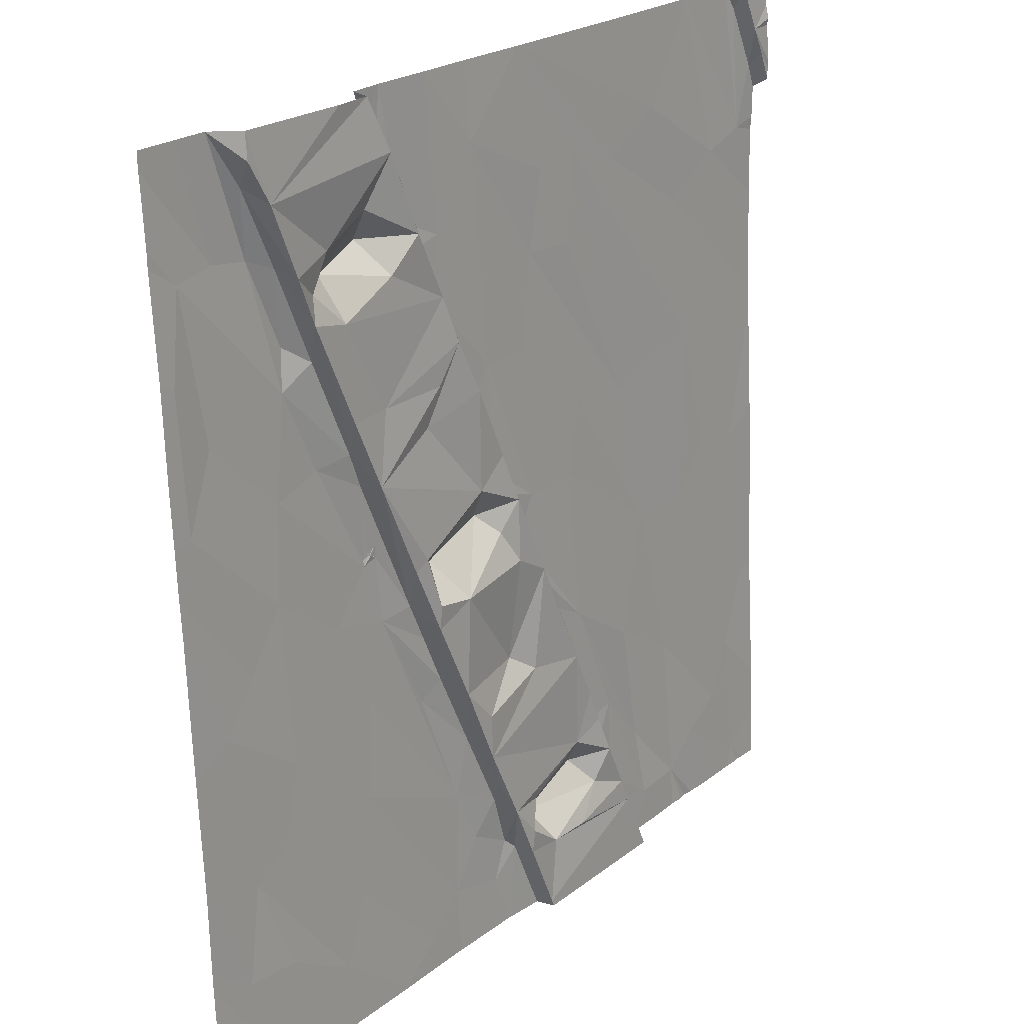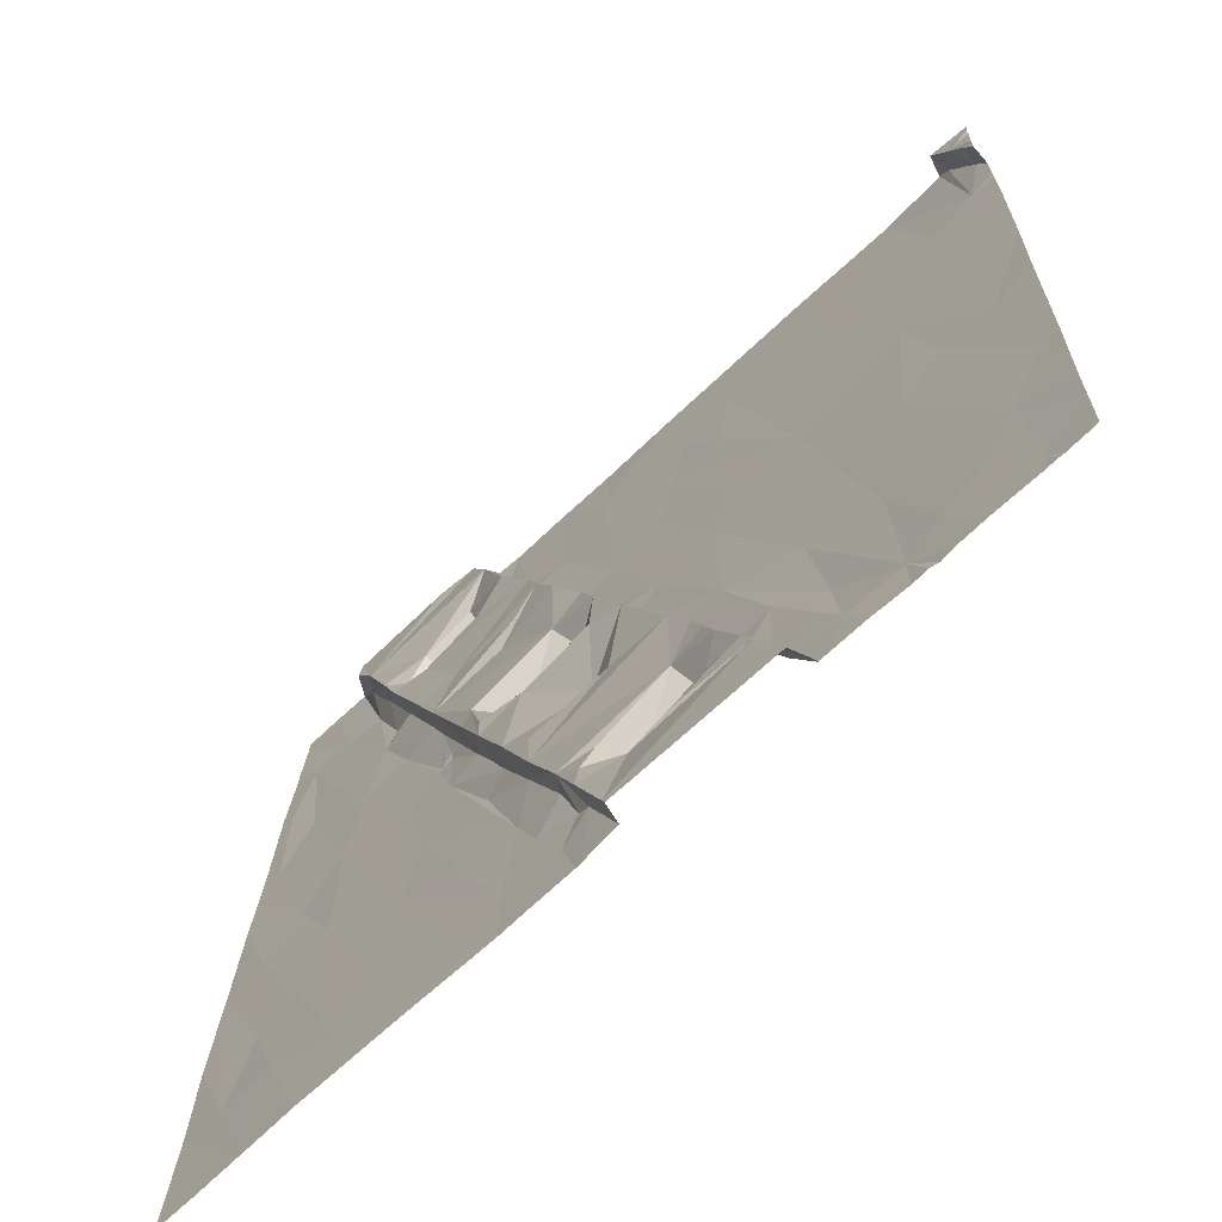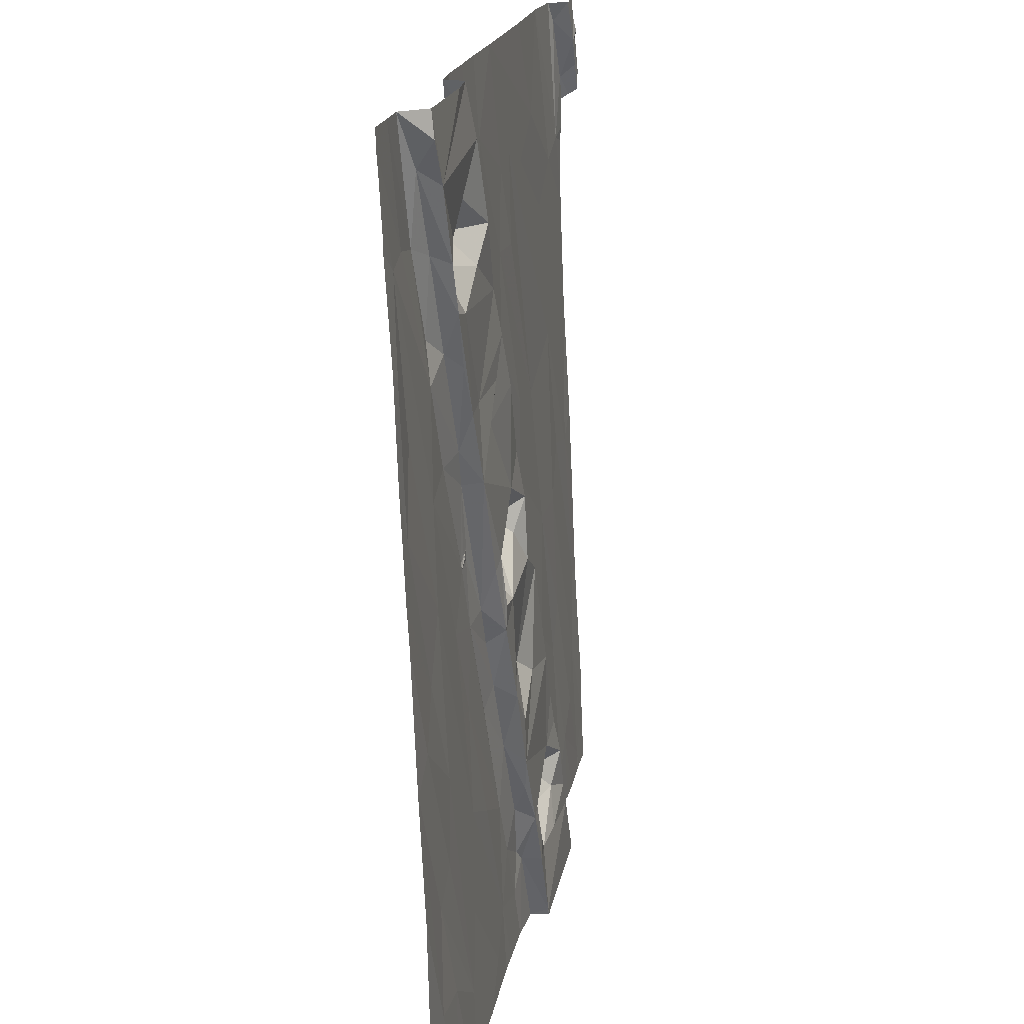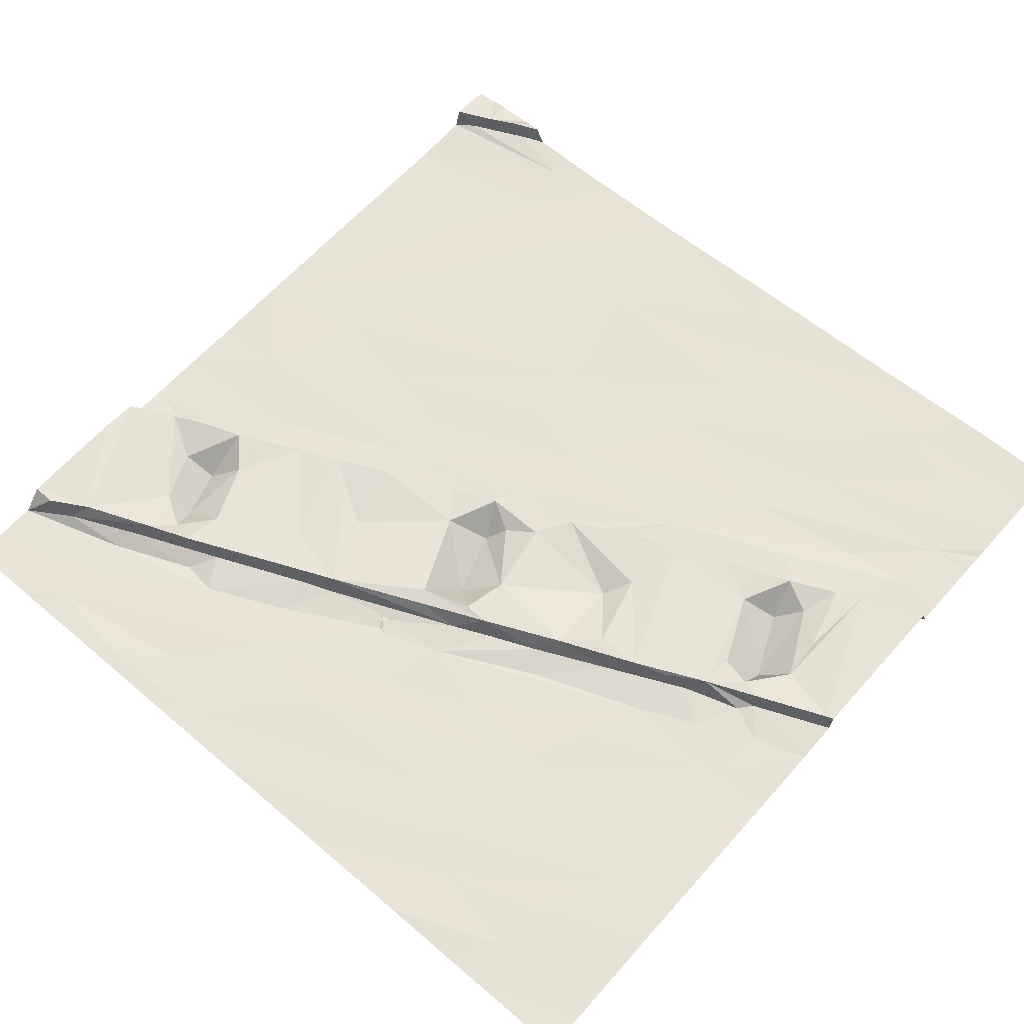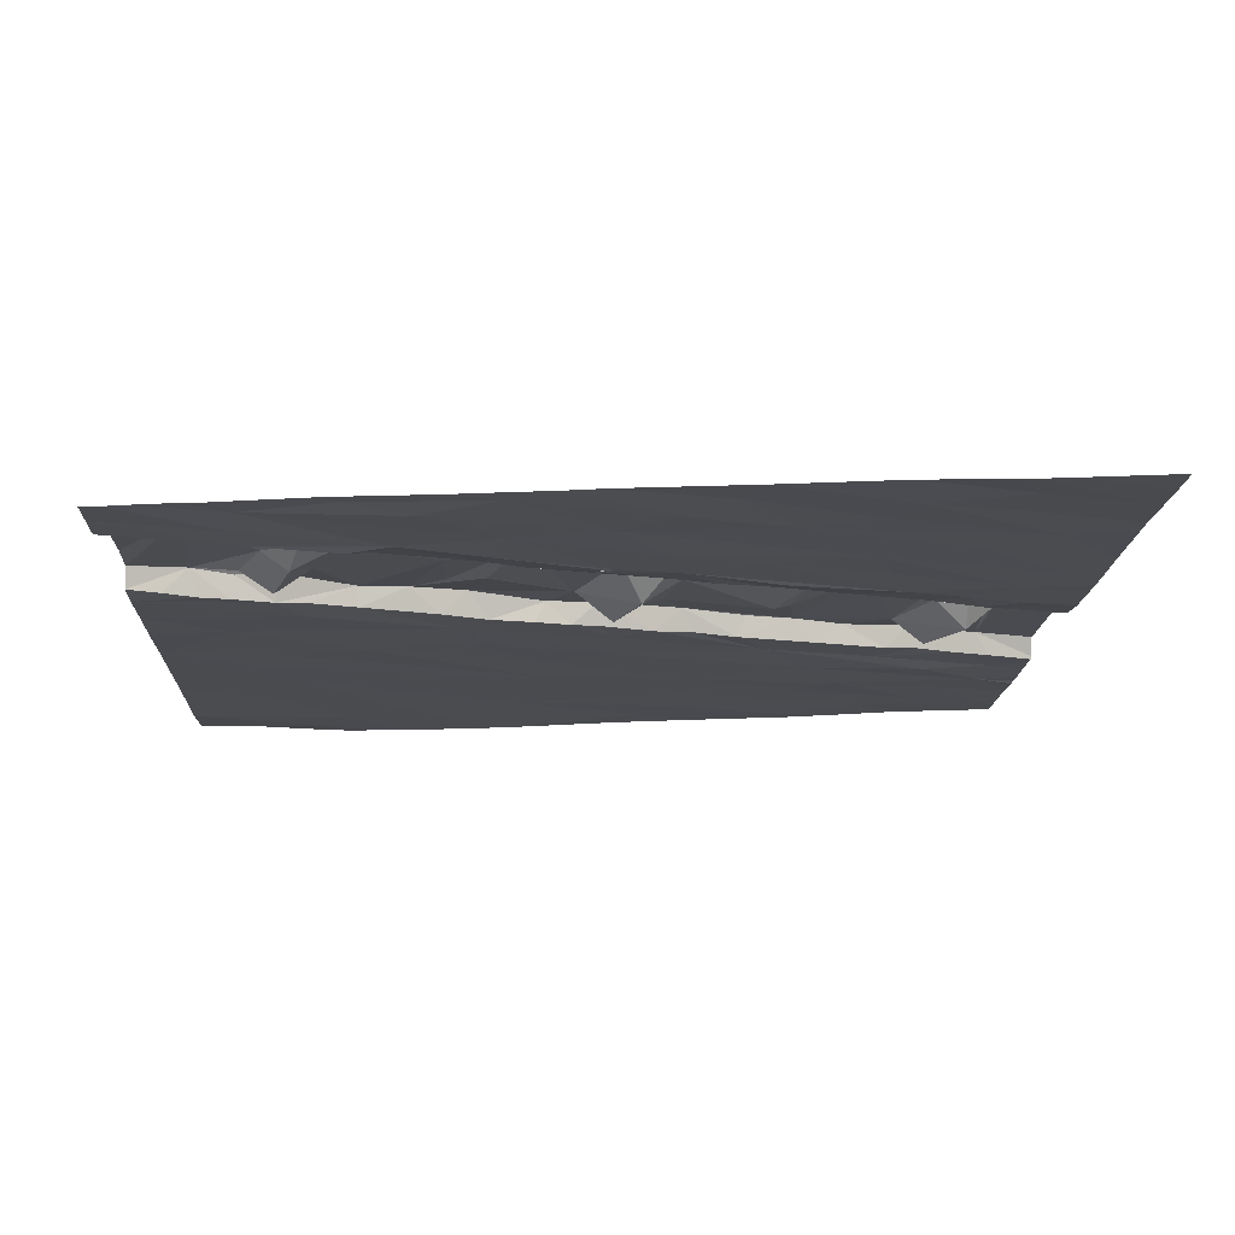
<metadata>
{"format":"obj","ext":"obj","renderer":"f3d","projection":"perspective","resolution":1024,"background":"white","views":[{"elev":22.7,"azim":-53.2,"up":"+Y"},{"elev":-67.7,"azim":42.7,"up":"+Y"},{"elev":18.0,"azim":-81.3,"up":"+Y"},{"elev":61.6,"azim":-48.5,"up":"+Z"},{"elev":-15.5,"azim":-92.5,"up":"+Z"}]}
</metadata>
<code>
v -131 275.6 501
v -127 275.9 501.1
v -130.2 277 501
v -130 276.5 501
v -130.3 276.1 501
v -130.6 275.8 501
v -131.3 277.5 500.9
v -129.6 276.3 501
v -129.8 276.8 501
v -127.7 277.6 501
v -125.6 276.4 501.1
v -125.6 280.2 500.9
v -132.4 275.6 501
v -132.8 276.5 501
v -132.3 276.5 501
v -132.7 277.3 500.9
v -131.7 276.1 501
v -131.5 276.7 501
v -129.7 276 501
v -129.5 276.2 501.1
v -129.5 276.2 501.2
v -129.2 275.6 501.3
v -129.4 276.4 501.2
v -129 276.1 501.2
v -129.2 276.4 501
v -129.2 275.5 501.1
v -129.6 275.5 501.1
v -129.6 275.5 501.1
v -125.6 276 501.1
v -127.9 276 501.1
v -128 276.1 501.3
v -128.1 276.3 501.2
v -128 276.3 501.1
v -128.7 276.2 501.2
v -128 277 501
v -127.5 275.9 501.1
v -127.5 276.5 501
v -126.7 276.2 501.1
v -126 276.9 501.1
v -125.9 275.7 501.1
v -126.3 276.4 501.1
v -129.3 276.7 501.2
v -129.6 276.7 501.2
v -128.4 276.5 501.2
v -128.6 276.7 501
v -128.2 276.7 501
v -128.3 276.7 501.2
v -127.1 277.3 501
v -126.8 277.6 501
v -130.5 275.5 501
v -130.2 275.5 501
v -133.2 278.5 500.9
v -125.6 278.5 501
v -125.6 277.1 501
v -132.1 278.1 500.9
v -132.3 277.5 500.9
v -132.9 278.7 500.9
v -131 278.9 500.9
v -131.2 278.3 500.9
v -130.8 277.3 501
v -130.6 278.1 500.9
v -130.2 278.1 501.1
v -130.1 277.5 501
v -129.5 278.1 501
v -130 277.7 501.2
v -129.9 277.3 501.2
v -130.4 278.2 501
v -128.6 277.6 501
v -128.9 278.3 500.9
v -128.7 277.8 501.2
v -129.3 277.9 501.1
v -128.4 278.1 501
v -127.4 278.7 500.9
v -126.4 279.1 500.9
v -126.8 278.7 501
v -125.7 277.6 501
v -132.2 279.5 500.8
v -125.9 279 501
v -129.5 275.5 501.1
v -131.5 279.1 500.9
v -130.5 278.8 501.1
v -130.1 278.9 501.1
v -128.9 278.2 501.1
v -129.2 278.8 501.1
v -129.5 279 501.1
v -129.2 275.5 501.1
v -129.8 277.1 501.1
v -128.7 277 501.2
v -128.4 277.1 501.2
v -128.5 277.4 501.2
v -128.3 277 501
v -131.2 280.2 500.9
v -130.7 279 500.9
v -131.1 279.6 500.9
v -131.1 279.6 500.8
v -130.7 279.4 501.1
v -131.2 280.2 501
v -129.9 279.8 501
v -129.4 279.5 500.9
v -129.5 279.8 500.9
v -129 279.4 500.9
v -129.6 280 501
v -129.5 279.5 501.1
v -129.5 280.7 500.8
v -128.5 279.4 500.9
v -126.7 280.3 500.9
v -125.6 277.6 501
v -133 280.3 500.8
v -132.5 279 500.8
v -129.7 280.1 500.8
v -131.9 275.5 501
v -125.6 276 501.1
v -130.5 279 501.1
v -130.3 279.2 500.8
v -129.6 279.3 501
v -130.6 278.6 500.9
v -129.2 279.1 500.9
v -129.1 278.7 500.9
v -132.1 280.3 500.8
v -131.1 279.6 500.9
v -131.1 279.6 500.9
v -131.1 279.6 500.9
v -130.8 279.3 501
v -131.1 279.5 500.9
v -131.1 279.6 500.8
v -131.2 279.5 500.8
v -131.2 279.5 500.8
v -129.7 279.4 500.8
v -128.3 280 500.9
v -127.7 280 500.9
v -132.8 280.9 500.8
v -133.1 281.5 500.7
v -131.4 281.6 500.9
v -131 280.8 501
v -131.4 280.8 501
v -130.3 281.5 500.8
v -130 280.8 500.8
v -130.5 280.5 501
v -131.3 280.5 500.9
v -131.7 280.4 500.8
v -129.9 280.6 501
v -129.8 280.5 500.8
v -132 281.2 500.8
v -131.6 281.2 500.9
v -130.4 280.8 501
v -131.7 281.3 500.8
v -130.1 281.1 501
v -129.1 280.7 500.8
v -132.4 275.5 501
v -128.4 281.5 500.8
v -128.3 282.3 500.8
v -128.9 281.5 500.8
v -126.8 281.5 500.8
v -126.2 281.8 500.8
v -131.5 281.9 500.7
v -133 282.2 500.7
v -132.6 282.3 500.7
v -132.2 282.7 500.9
v -131.5 282.2 500.9
v -131.9 282.1 500.9
v -131.7 281.9 500.9
v -131.8 281.7 500.9
v -132 282.1 500.8
v -132.2 282.2 500.7
v -132.3 282.8 500.7
v -131 282.1 500.7
v -131.1 282.4 500.8
v -130.9 281.8 500.9
v -130.6 282.1 501
v -130.9 282.8 500.9
v -130.1 281.9 500.8
v -129.6 282.6 500.7
v -130.7 283.2 500.7
v -130.5 282.1 500.7
v -130.4 281.9 500.8
v -130.2 283.2 500.7
v -130.3 281.5 501
v -130.7 282.4 500.9
v -132.4 275.5 501
v -131.7 275.5 501
v -131.5 275.5 501
v -125.7 282.5 500.9
v -128.8 282.2 500.8
v -126.8 275.5 501.1
v -125.7 282.6 501
v -127.7 282.1 500.8
v -127.1 282.4 500.8
v -125.8 281.9 500.8
v -131.9 281.5 500.7
v -126.6 283.2 500.7
v -132.4 283.2 500.9
v -131.4 283.2 500.9
v -132.9 283.2 500.7
v -132.6 283.2 500.7
v -129.7 283.2 500.7
v -129 283.2 500.7
v -127.6 283.2 500.7
v -131 275.5 501
v -125.8 282.9 501
v -126 283.2 501
v -131 275.5 501
v -132.4 283 500.9
v -125.9 283.1 500.8
v -126 283.2 500.8
v -130.7 282.5 500.7
v -130.8 282.7 500.7
v -125.6 276 501.1
v -125.6 276 501.1
v -126.8 275.5 501.1
v -131 283.2 500.7
v -130.9 283 500.7
v -131.1 283.2 500.9
v -133.2 276.7 500.9
v -133.2 276.8 500.9
v -133.2 276.4 501
v -133.2 278.2 500.9
v -133.2 278.5 500.9
v -133.2 277.5 500.9
v -133.2 278.6 500.9
v -133.2 279.6 500.8
v -133.2 278.5 500.9
v -133.2 279.9 500.8
v -133.2 278.5 500.9
v -133.2 280.3 500.8
v -133.2 280.7 500.8
v -133.2 281.6 500.7
v -133.2 281.8 500.7
v -133.2 282.4 500.7
v -133.2 282.5 500.7
v -133.2 282.9 500.7
v -133.2 283.1 500.6
v -133.2 283.2 500.6
v -125.6 279.2 501
v -125.6 280.4 500.9
v -125.6 280.4 500.9
v -125.6 282.3 500.9
v -125.6 282.3 500.9
v -125.6 282.4 501
v -125.6 282.5 501
v -125.6 282 500.9
v -125.6 281.9 500.8
v -125.6 281.4 500.9
v -125.6 281.3 500.9
v -125.6 280.5 500.9
v -125.6 283 501
v -125.6 283.2 500.9
v -125.6 282.9 501
v -125.6 282.5 501
v -125.6 282.9 501
v -127.7 275.5 501.1
v -127.7 275.5 501.1
v -127.6 275.5 501.1
v -127.8 275.5 501.3
v -128.9 275.5 501.3
v -132.4 275.5 501
v -131 275.5 501
v -130 275.5 501.1
v -129.2 275.5 501.3
v -129.2 275.5 501.3
v -129.2 275.5 501.1
v -129.2 275.5 501.1
v -129.2 275.5 501.1
v -125.8 275.5 501.1
v -125.9 275.5 501.1
v -127 275.5 501.1
v -126 275.5 501.1
v -126.7 275.5 501.1
v -127.3 275.5 501.1
v -126.4 275.5 501.1
v -125.6 275.5 501.1
v -132.8 275.5 501
v -132.9 275.5 501
v -133.2 275.5 501
v -125.7 275.5 501.1
f 5 4 3
f 7 6 5
f 9 4 8
f 213 14 214
f 255 13 179
f 14 13 15
f 111 13 149
f 179 213 271
f 15 16 14
f 6 7 18
f 17 15 111
f 198 17 181
f 1 18 17
f 1 6 18
f 19 5 27
f 51 6 50
f 19 4 5
f 20 19 28
f 21 20 22
f 23 21 24
f 22 24 21
f 24 25 23
f 8 19 20
f 26 22 20
f 254 22 259
f 26 20 79
f 32 31 30
f 33 32 30
f 34 24 31
f 24 22 31
f 31 32 34
f 36 35 33
f 250 31 251
f 36 30 250
f 253 22 254
f 30 36 33
f 37 36 2
f 36 37 35
f 39 41 40
f 40 41 38
f 29 39 40
f 4 19 8
f 20 21 43
f 8 20 43
f 23 43 21
f 24 34 44
f 44 45 25
f 25 24 44
f 25 42 23
f 33 46 32
f 44 32 47
f 44 34 32
f 2 38 48
f 10 37 2
f 48 38 41
f 50 1 256
f 258 26 262
f 270 40 274
f 253 31 22
f 265 36 268
f 266 38 269
f 38 2 267
f 55 57 56
f 16 56 57
f 58 59 3
f 7 60 59
f 60 3 59
f 3 61 58
f 67 63 62
f 65 64 62
f 66 65 62
f 63 61 3
f 61 63 67
f 70 68 69
f 65 71 64
f 72 37 10
f 69 68 35
f 75 73 49
f 73 48 49
f 55 7 77
f 82 62 64
f 58 61 67
f 69 83 70
f 71 70 84
f 70 83 84
f 64 71 84
f 10 48 73
f 69 35 72
f 39 74 75
f 78 76 107
f 236 182 237
f 17 56 16
f 15 17 16
f 17 18 55
f 60 7 5
f 9 87 63
f 9 43 87
f 60 5 3
f 3 4 9
f 88 66 43
f 66 87 43
f 42 88 43
f 88 42 25
f 43 23 42
f 47 89 88
f 45 44 47
f 88 89 90
f 91 89 47
f 46 91 47
f 90 89 91
f 91 46 35
f 88 45 47
f 41 49 48
f 39 49 41
f 16 52 14
f 14 52 216
f 55 56 17
f 7 55 18
f 63 3 9
f 87 66 63
f 66 62 63
f 88 70 66
f 65 66 71
f 70 71 66
f 68 90 91
f 90 70 88
f 68 70 90
f 72 35 37
f 91 35 68
f 54 39 11
f 10 2 48
f 76 74 39
f 39 75 49
f 25 45 88
f 43 9 8
f 47 32 46
f 35 46 33
f 39 29 207
f 92 94 93
f 94 92 95
f 97 96 98
f 100 99 101
f 100 102 103
f 103 99 100
f 104 101 105
f 106 74 78
f 77 108 109
f 101 104 100
f 103 102 98
f 75 74 106
f 219 57 220
f 77 7 80
f 114 113 82
f 82 85 115
f 81 113 96
f 93 116 81
f 84 118 117
f 72 101 117
f 105 101 72
f 235 106 12
f 220 109 222
f 252 36 250
f 251 31 253
f 121 120 95
f 122 95 120
f 94 95 122
f 93 123 97
f 124 120 121
f 93 94 124
f 126 125 95
f 121 95 125
f 96 97 123
f 126 127 122
f 125 126 122
f 94 120 124
f 120 125 122
f 127 125 120
f 121 125 127
f 127 124 121
f 127 58 124
f 127 120 94
f 94 122 127
f 80 58 127
f 126 95 92
f 58 93 124
f 80 119 77
f 115 128 82
f 96 123 81
f 114 96 113
f 93 81 123
f 128 114 82
f 96 114 98
f 114 128 98
f 117 101 99
f 99 103 117
f 128 115 103
f 115 85 103
f 85 84 103
f 103 84 117
f 98 128 103
f 105 73 129
f 73 75 130
f 52 16 57
f 109 55 77
f 109 57 55
f 59 80 7
f 58 80 59
f 93 58 116
f 81 116 67
f 67 62 81
f 82 113 81
f 58 67 116
f 82 81 62
f 85 82 64
f 118 84 69
f 117 118 72
f 84 85 64
f 69 72 118
f 84 83 69
f 72 10 105
f 73 105 10
f 78 74 76
f 135 134 133
f 137 104 136
f 77 131 108
f 97 135 139
f 141 102 142
f 131 132 108
f 234 153 106
f 225 132 226
f 119 140 143
f 143 140 139
f 135 144 139
f 135 97 134
f 145 134 97
f 97 138 145
f 146 143 139
f 147 145 138
f 141 147 138
f 137 141 142
f 137 142 104
f 137 147 141
f 148 129 152
f 151 150 130
f 129 130 152
f 106 151 130
f 234 106 235
f 97 92 93
f 140 127 126
f 106 78 12
f 222 108 224
f 80 127 119
f 127 140 119
f 77 119 131
f 139 92 97
f 92 140 126
f 140 92 139
f 142 102 110
f 141 138 98
f 98 102 141
f 138 97 98
f 148 104 105
f 102 100 110
f 110 100 104
f 104 142 110
f 73 130 129
f 129 148 105
f 130 75 106
f 233 78 53
f 227 156 228
f 158 160 159
f 162 161 160
f 163 160 165
f 162 160 163
f 159 160 161
f 157 143 164
f 166 167 155
f 166 168 169
f 167 159 155
f 168 166 155
f 167 166 169
f 155 159 161
f 104 172 171
f 172 176 171
f 175 171 174
f 171 173 174
f 169 168 177
f 177 174 169
f 169 174 178
f 250 30 31
f 175 174 177
f 172 152 183
f 152 150 183
f 183 150 151
f 153 187 186
f 86 26 79
f 130 150 152
f 106 153 186
f 156 132 131
f 163 189 146
f 131 119 156
f 143 189 164
f 156 119 143
f 146 189 143
f 157 156 143
f 146 162 163
f 163 164 189
f 146 144 162
f 155 133 168
f 177 168 133
f 133 161 162
f 144 135 162
f 162 135 133
f 161 133 155
f 134 177 133
f 175 136 171
f 136 104 171
f 177 136 175
f 147 137 136
f 177 134 147
f 134 145 147
f 177 147 136
f 104 148 172
f 152 172 148
f 242 154 243
f 146 139 144
f 186 151 106
f 154 153 234
f 79 20 28
f 190 197 187
f 158 192 191
f 193 164 194
f 195 172 196
f 200 199 245
f 50 6 1
f 194 202 191
f 204 203 200
f 173 206 205
f 173 171 176
f 230 157 231
f 231 193 232
f 194 164 165
f 165 158 202
f 165 202 194
f 193 157 164
f 173 210 211
f 173 211 206
f 170 211 210
f 206 170 205
f 206 211 170
f 212 170 210
f 158 159 170
f 192 158 212
f 170 212 158
f 172 195 176
f 183 151 196
f 172 183 196
f 51 5 6
f 151 186 196
f 187 197 196
f 186 187 196
f 199 203 182
f 154 188 190
f 188 182 203
f 182 185 199
f 190 188 204
f 203 204 188
f 202 158 191
f 199 200 203
f 164 163 165
f 165 160 158
f 169 170 167
f 167 170 159
f 170 169 178
f 170 178 205
f 178 174 205
f 174 173 205
f 199 185 239
f 185 182 236
f 154 187 153
f 237 188 240
f 187 154 190
f 213 13 14
f 12 78 233
f 11 39 207
f 214 14 218
f 28 19 27
f 271 215 272
f 216 52 217
f 54 76 39
f 27 5 257
f 217 52 221
f 218 14 216
f 219 52 57
f 53 78 107
f 107 76 54
f 220 57 109
f 181 17 180
f 221 52 223
f 222 109 108
f 223 52 219
f 224 108 225
f 112 29 40
f 225 108 132
f 180 17 111
f 226 132 227
f 227 132 156
f 228 156 229
f 229 156 230
f 208 29 112
f 179 13 213
f 230 156 157
f 149 13 255
f 231 157 193
f 207 29 208
f 237 182 188
f 238 185 236
f 239 185 238
f 240 188 241
f 111 15 13
f 198 1 17
f 241 188 242
f 242 188 154
f 243 154 244
f 244 154 234
f 201 1 198
f 184 2 265
f 245 199 247
f 246 200 245
f 247 199 249
f 248 199 239
f 249 199 248
f 209 2 184
f 256 1 201
f 257 5 51
f 258 22 26
f 259 22 258
f 260 26 261
f 261 26 86
f 262 26 260
f 263 40 264
f 264 40 266
f 265 2 36
f 266 40 38
f 267 2 209
f 268 36 252
f 269 38 267
f 270 112 40
f 271 213 215
f 272 215 273
f 274 40 263

</code>
